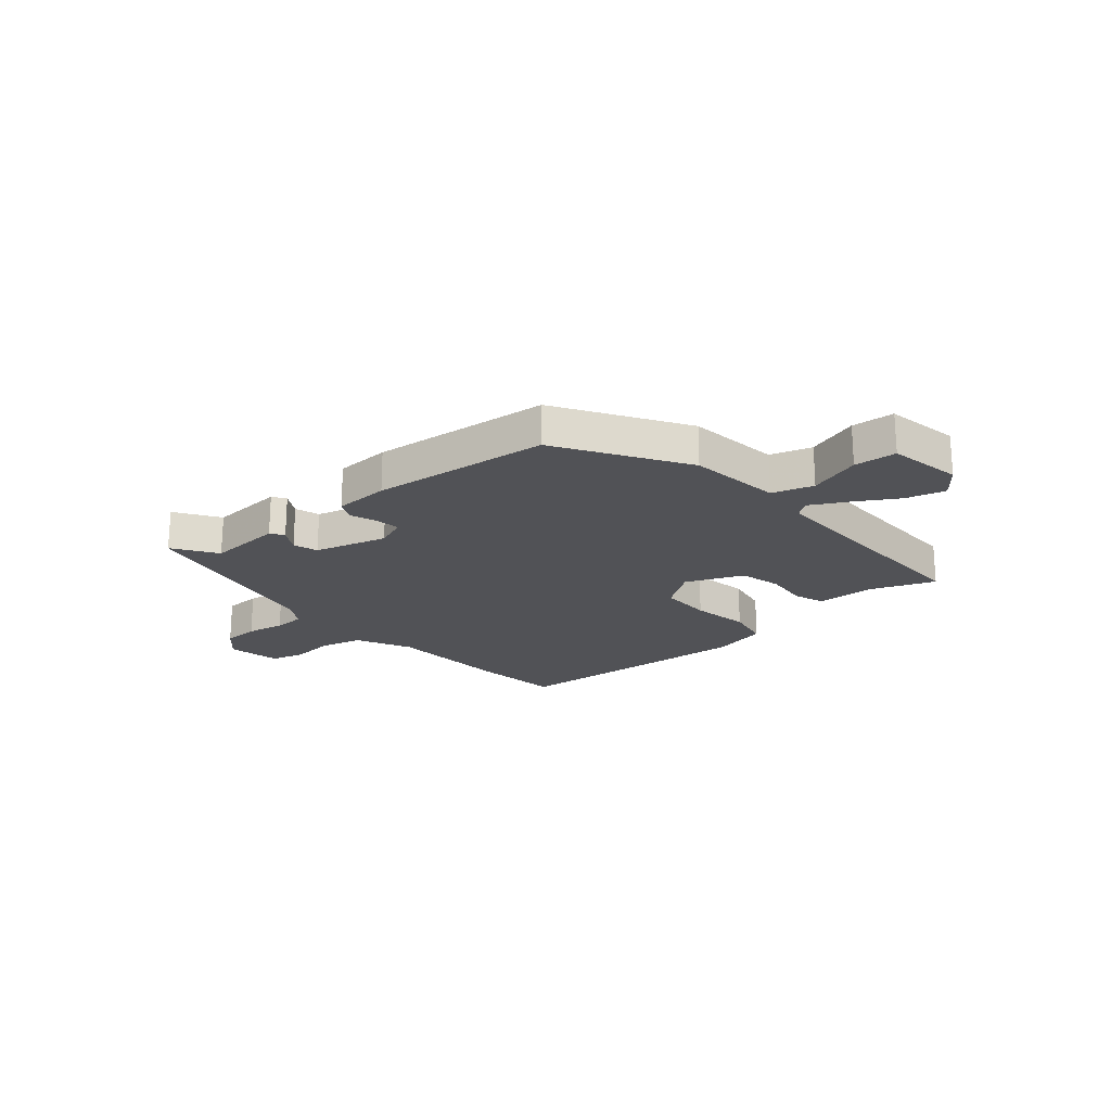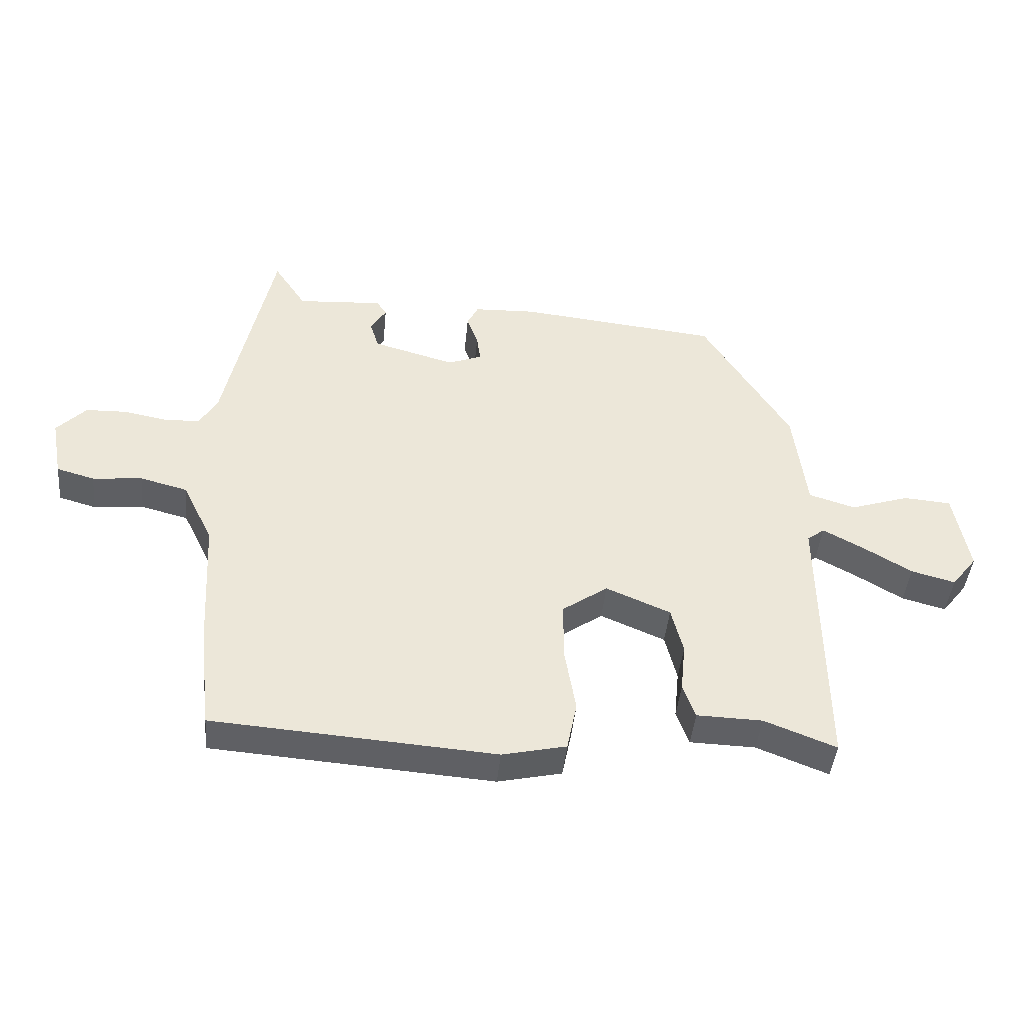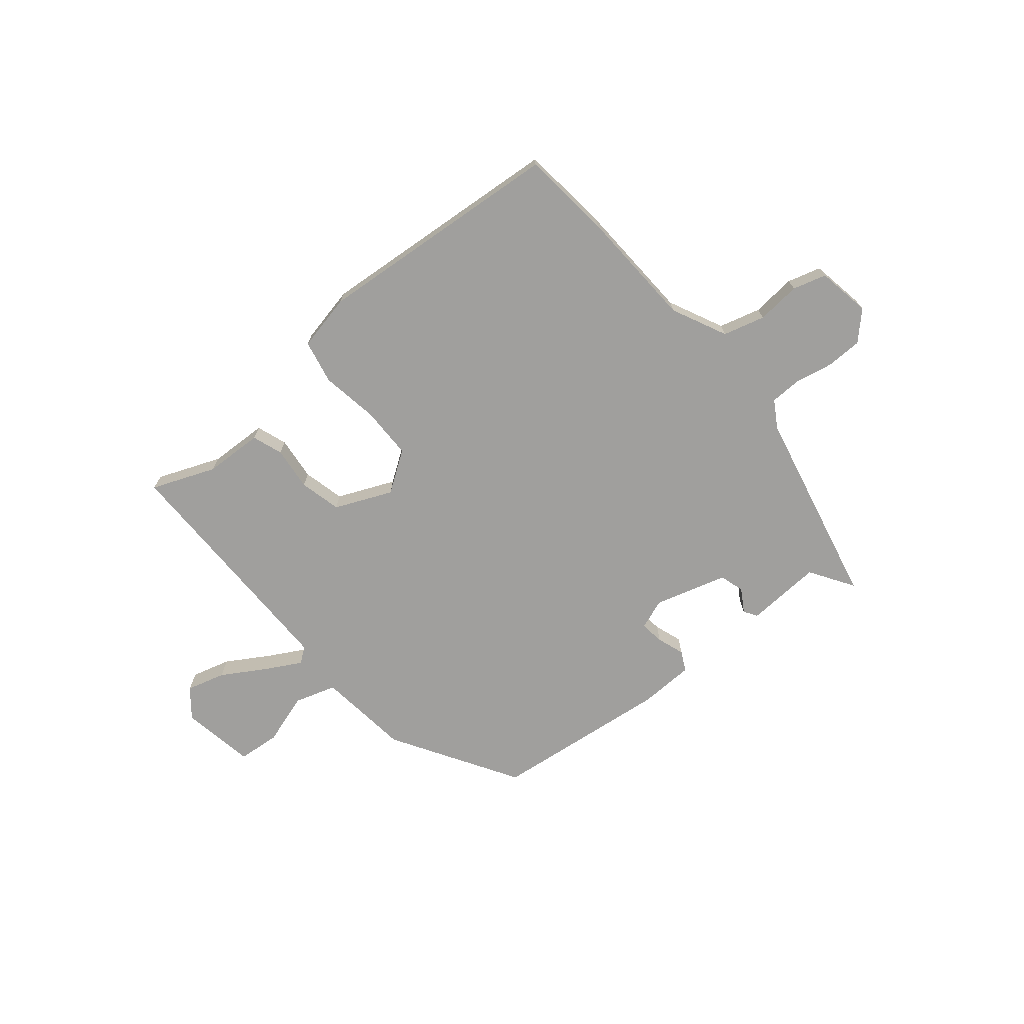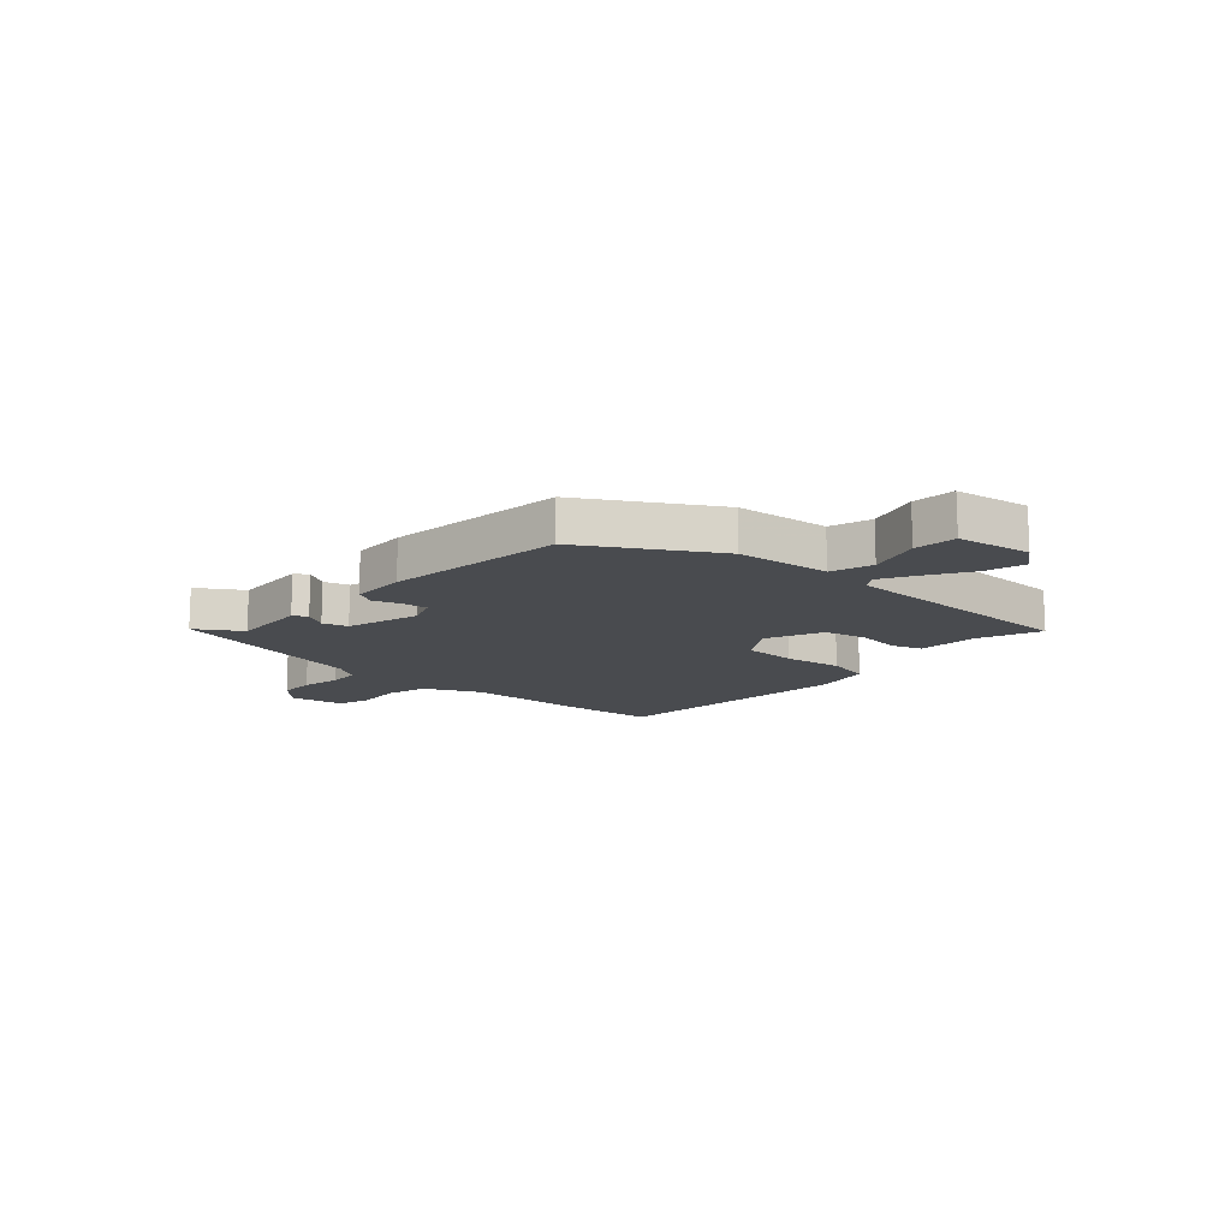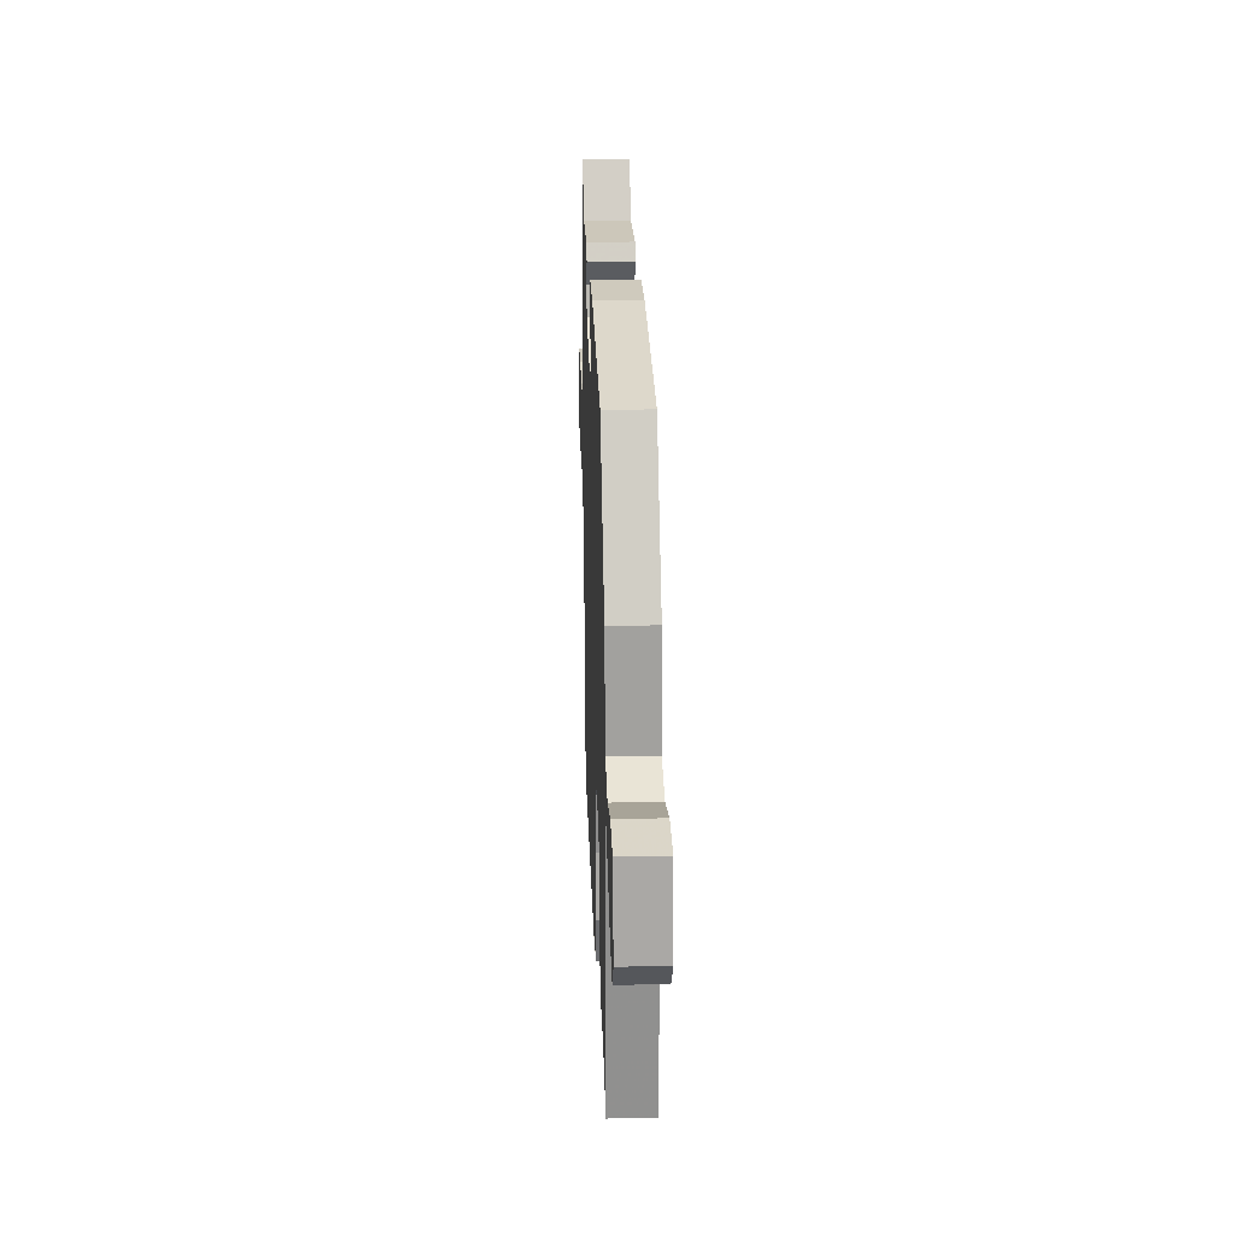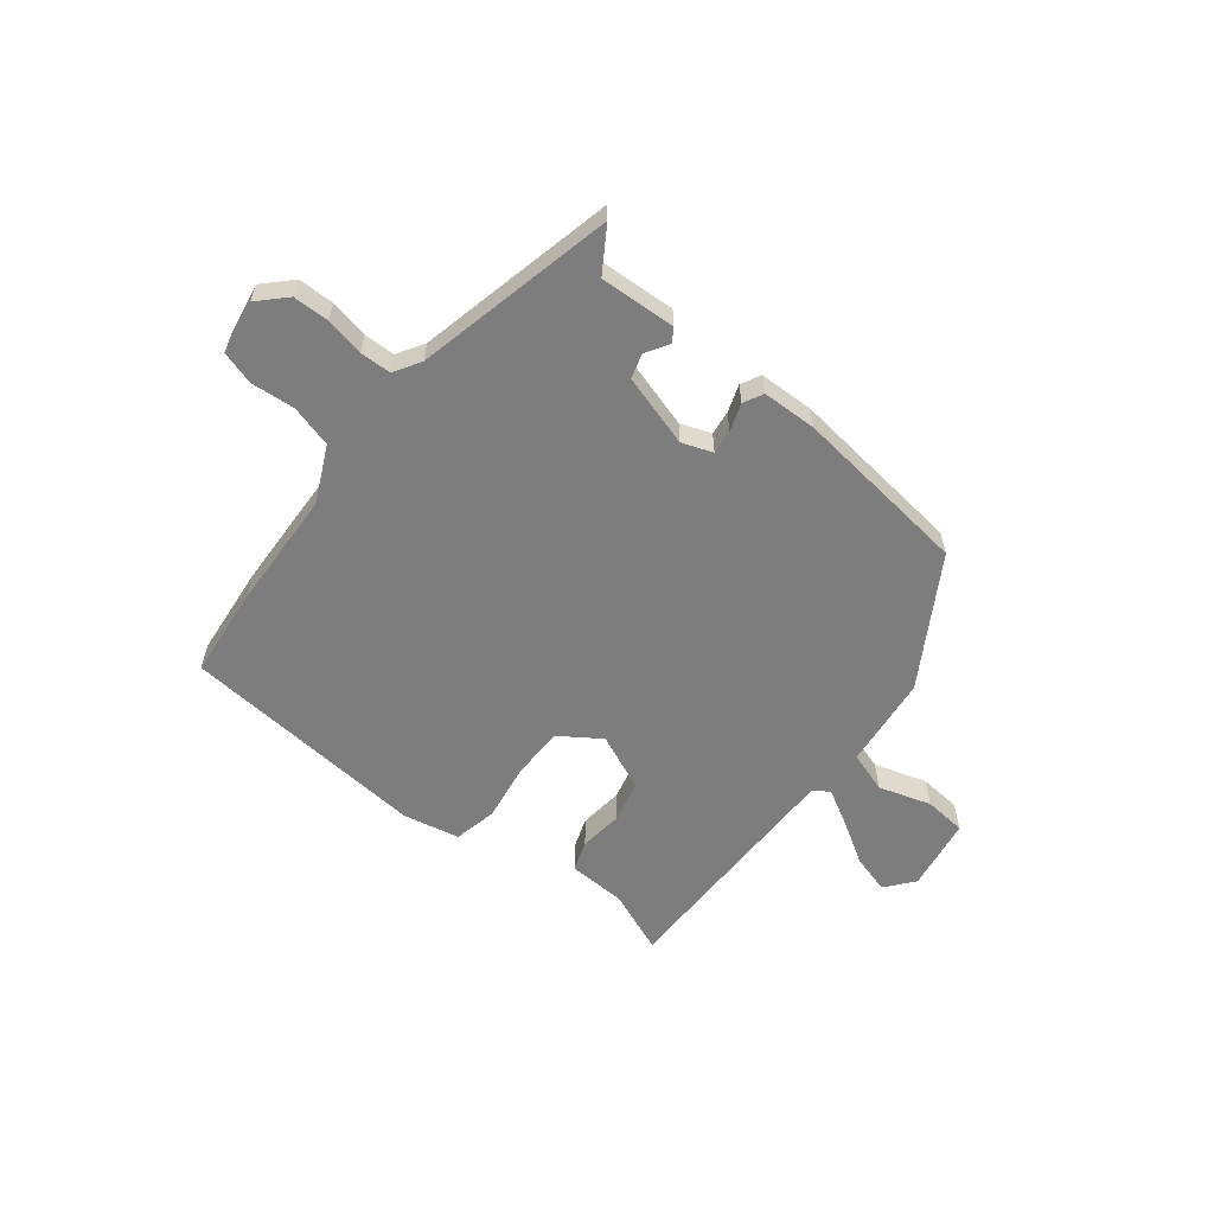
<metadata>
{"format":"obj","ext":"obj","renderer":"f3d","projection":"perspective","resolution":1024,"background":"white","views":[{"elev":-21.2,"azim":40.6,"up":"+Y"},{"elev":-43.4,"azim":-5.4,"up":"+Z"},{"elev":-71.4,"azim":-140.9,"up":"+Y"},{"elev":-13.8,"azim":46.9,"up":"+Y"},{"elev":25.2,"azim":87.8,"up":"+Z"},{"elev":-59.1,"azim":-39.1,"up":"+Y"}]}
</metadata>
<code>
v -0.467 0.07 0.546
v -0.415 0.07 0.467
v -0.277 0.07 0.476
v -0.261 0.07 0.452
v -0.286 0.07 0.41
v -0.272 0.07 0.365
v -0.14 0.07 0.328
v -0.085 0.07 0.349
v -0.091 0.07 0.393
v -0.109 0.07 0.443
v -0.091 0.07 0.479
v 0.009 0.07 0.483
v 0.333 0.07 0.449
v 0.474 0.07 0.222
v 0.495 0.07 0.053
v 0.57 0.07 0.03
v 0.665 0.07 0.061
v 0.742 0.07 0.055
v 0.766 0.07 -0.079
v 0.725 0.07 -0.131
v 0.654 0.07 -0.112
v 0.575 0.07 -0.065
v 0.51 0.07 -0.03
v 0.482 0.07 -0.051
v 0.487 0.07 -0.497
v 0.371 0.07 -0.452
v 0.265 0.07 -0.449
v 0.245 0.07 -0.394
v 0.253 0.07 -0.314
v 0.234 0.07 -0.238
v 0.13 0.07 -0.194
v 0.057 0.07 -0.245
v 0.057 0.07 -0.34
v 0.075 0.07 -0.445
v 0.059 0.07 -0.525
v -0.044 0.07 -0.548
v -0.498 0.07 -0.515
v -0.517 0.07 -0.351
v -0.529 0.07 -0.132
v -0.578 0.07 -0.032
v -0.654 0.07 -0.012
v -0.734 0.07 -0.02
v -0.795 0.07 -0.003
v -0.813 0.07 0.094
v -0.766 0.07 0.143
v -0.7 0.07 0.145
v -0.63 0.07 0.132
v -0.573 0.07 0.134
v -0.544 0.07 0.183
v -0.467 0 0.546
v -0.415 0 0.467
v -0.277 0 0.476
v -0.261 0 0.452
v -0.286 0 0.41
v -0.272 0 0.365
v -0.14 0 0.328
v -0.085 0 0.349
v -0.091 0 0.393
v -0.109 0 0.443
v -0.091 0 0.479
v 0.009 0 0.483
v 0.333 0 0.449
v 0.474 0 0.222
v 0.495 0 0.053
v 0.57 0 0.03
v 0.665 0 0.061
v 0.742 0 0.055
v 0.766 0 -0.079
v 0.725 0 -0.131
v 0.654 0 -0.112
v 0.575 0 -0.065
v 0.51 0 -0.03
v 0.482 0 -0.051
v 0.487 0 -0.497
v 0.371 0 -0.452
v 0.265 0 -0.449
v 0.245 0 -0.394
v 0.253 0 -0.314
v 0.234 0 -0.238
v 0.13 0 -0.194
v 0.057 0 -0.245
v 0.057 0 -0.34
v 0.075 0 -0.445
v 0.059 0 -0.525
v -0.044 0 -0.548
v -0.498 0 -0.515
v -0.517 0 -0.351
v -0.529 0 -0.132
v -0.578 0 -0.032
v -0.654 0 -0.012
v -0.734 0 -0.02
v -0.795 0 -0.003
v -0.813 0 0.094
v -0.766 0 0.143
v -0.7 0 0.145
v -0.63 0 0.132
v -0.573 0 0.134
v -0.544 0 0.183
f 44 45 46 47
f 44 47 48
f 41 42 43 44
f 40 41 44 48
f 39 40 48 49
f 33 34 35 36
f 32 33 36 37
f 31 32 37 38
f 26 27 28 29
f 24 25 26 29
f 24 29 30
f 19 20 21 22
f 19 22 23
f 16 17 18 19
f 15 16 19 23
f 12 13 14 15
f 12 15 23 24
f 9 10 11 12
f 8 9 12 24
f 2 3 4 5
f 2 5 6
f 39 49 1 2
f 31 38 39 2
f 30 31 2 6
f 7 8 24 30
f 6 7 30
f 96 95 94 93
f 97 96 93
f 93 92 91 90
f 97 93 90 89
f 98 97 89 88
f 85 84 83 82
f 86 85 82 81
f 87 86 81 80
f 78 77 76 75
f 78 75 74 73
f 79 78 73
f 71 70 69 68
f 72 71 68
f 68 67 66 65
f 72 68 65 64
f 64 63 62 61
f 73 72 64 61
f 61 60 59 58
f 73 61 58 57
f 54 53 52 51
f 55 54 51
f 51 50 98 88
f 51 88 87 80
f 55 51 80 79
f 79 73 57 56
f 79 56 55
f 1 50 51 2
f 2 51 52 3
f 3 52 53 4
f 4 53 54 5
f 5 54 55 6
f 6 55 56 7
f 7 56 57 8
f 8 57 58 9
f 9 58 59 10
f 10 59 60 11
f 11 60 61 12
f 12 61 62 13
f 13 62 63 14
f 14 63 64 15
f 15 64 65 16
f 16 65 66 17
f 17 66 67 18
f 18 67 68 19
f 19 68 69 20
f 20 69 70 21
f 21 70 71 22
f 22 71 72 23
f 23 72 73 24
f 24 73 74 25
f 25 74 75 26
f 26 75 76 27
f 27 76 77 28
f 28 77 78 29
f 29 78 79 30
f 30 79 80 31
f 31 80 81 32
f 32 81 82 33
f 33 82 83 34
f 34 83 84 35
f 35 84 85 36
f 36 85 86 37
f 37 86 87 38
f 38 87 88 39
f 39 88 89 40
f 40 89 90 41
f 41 90 91 42
f 42 91 92 43
f 43 92 93 44
f 44 93 94 45
f 45 94 95 46
f 46 95 96 47
f 47 96 97 48
f 48 97 98 49
f 49 98 50 1

</code>
